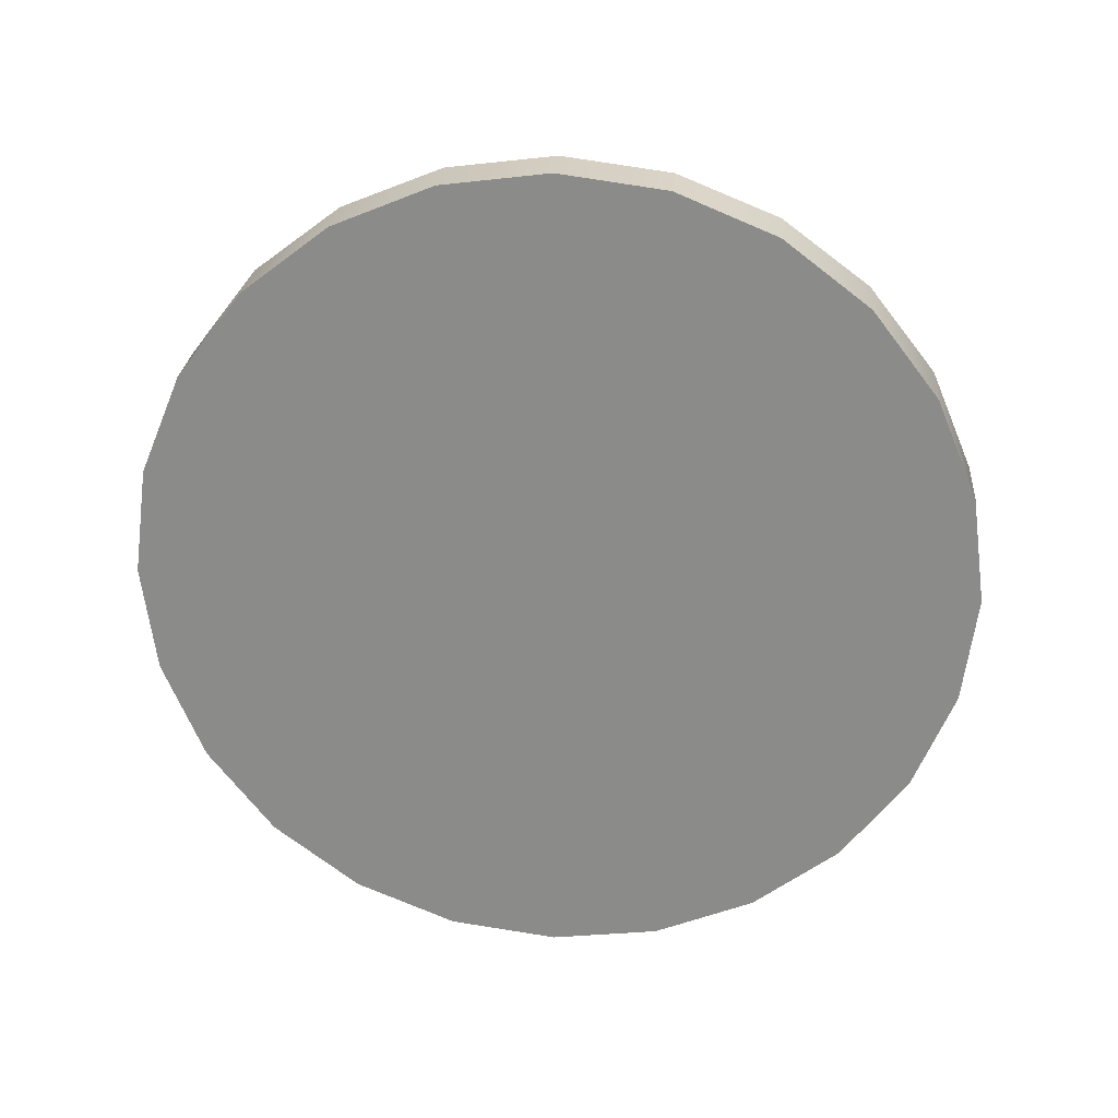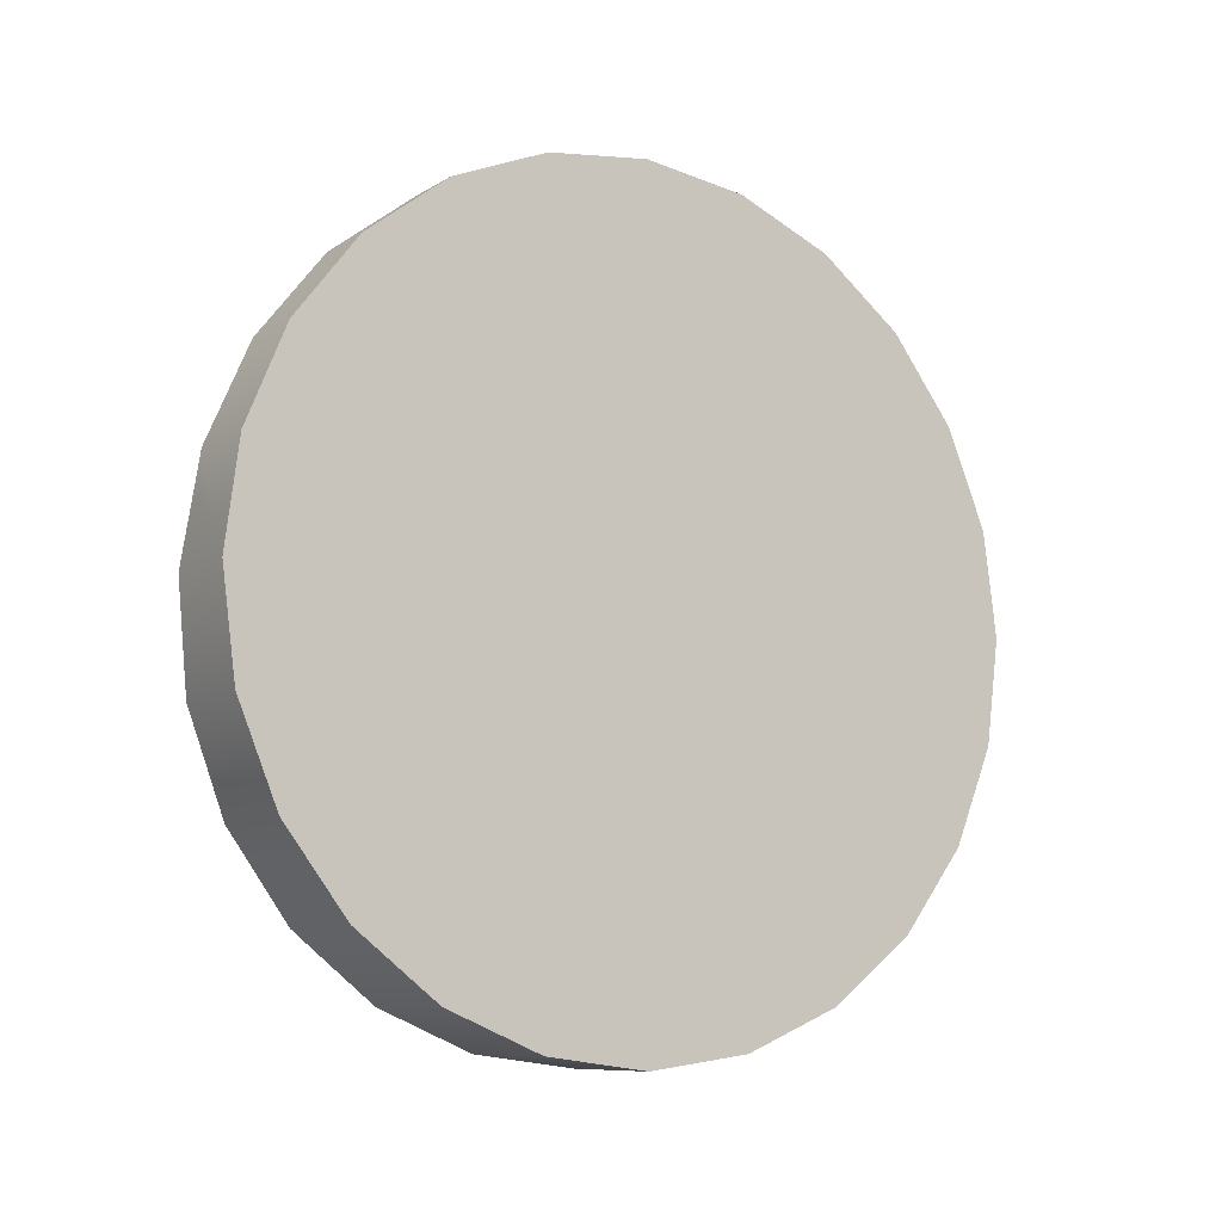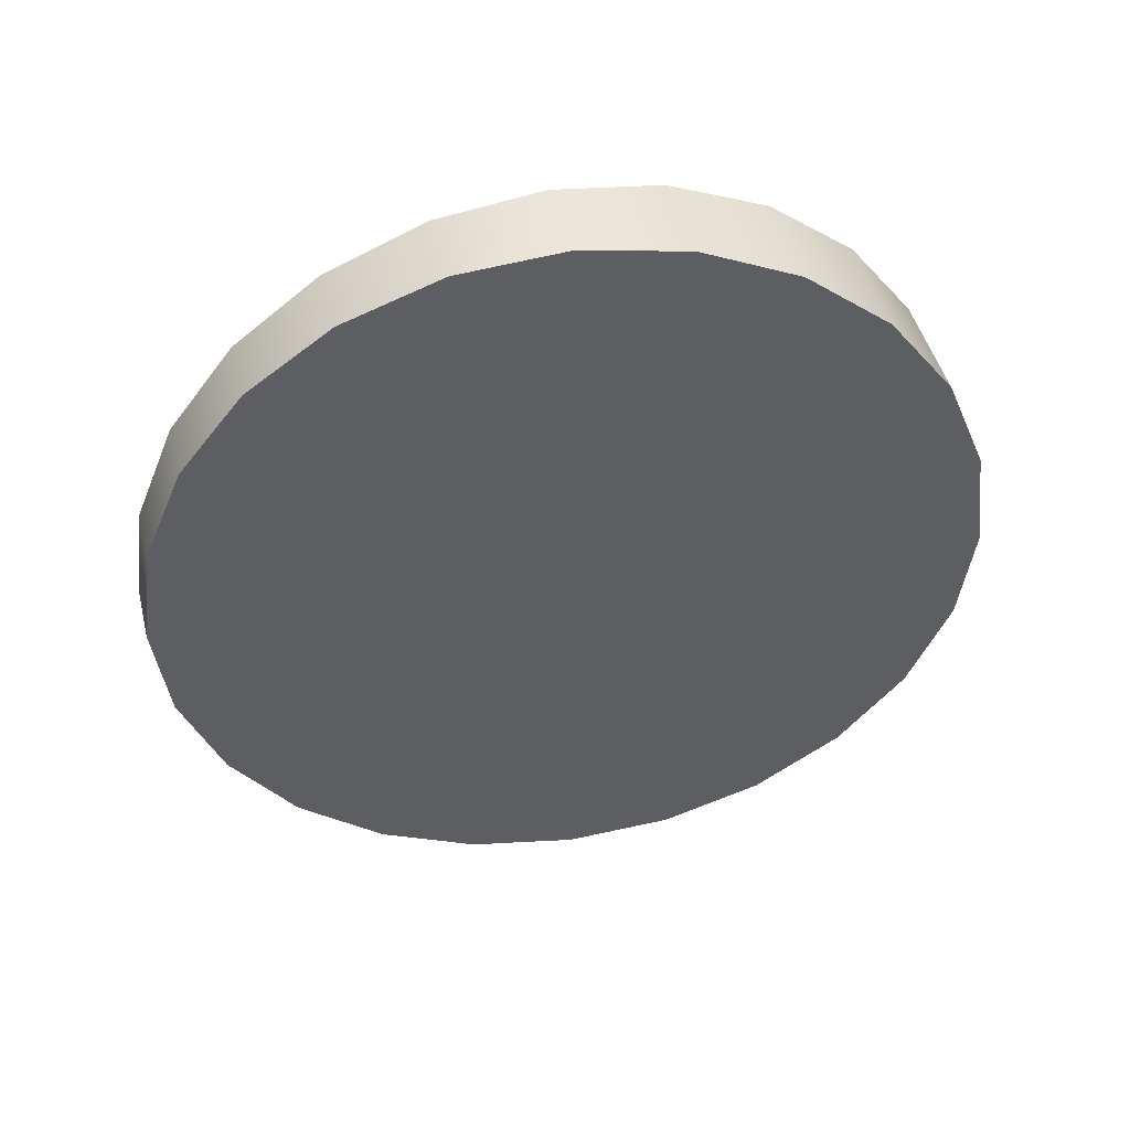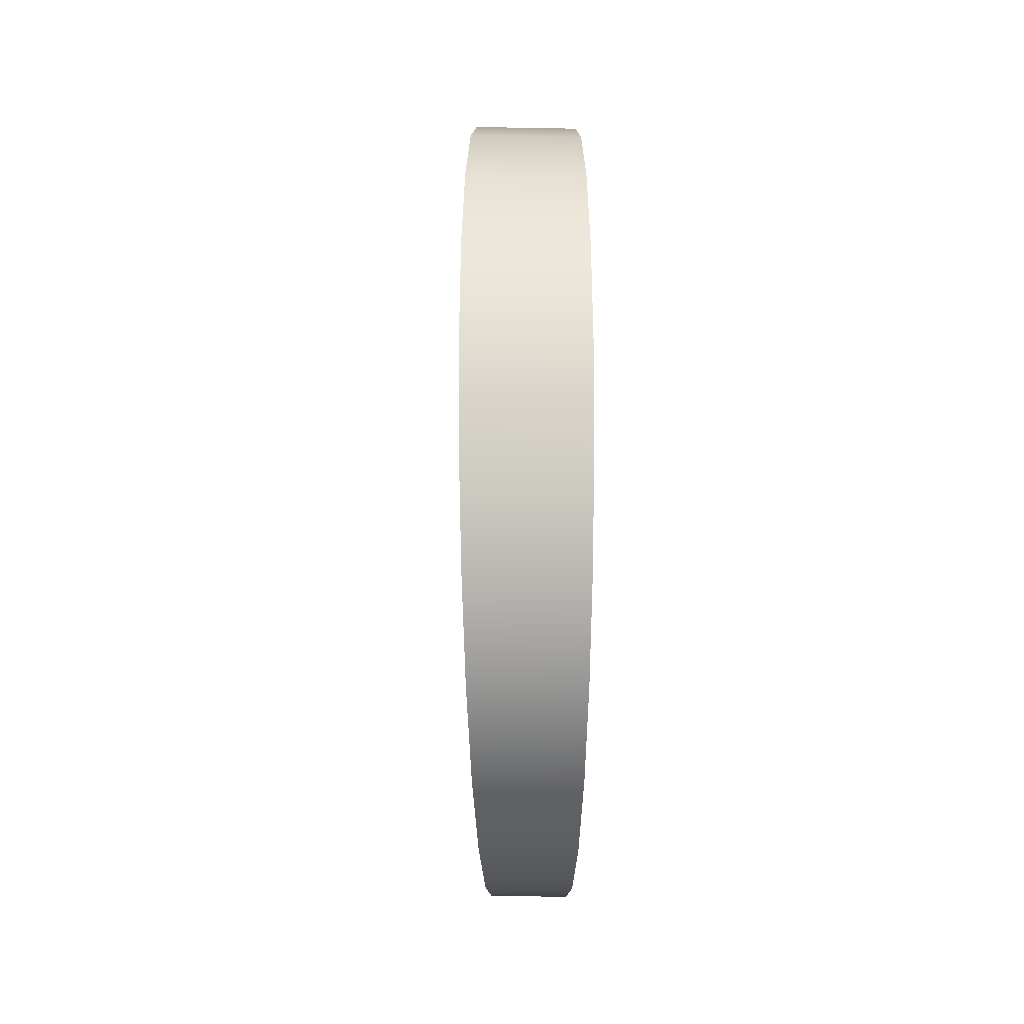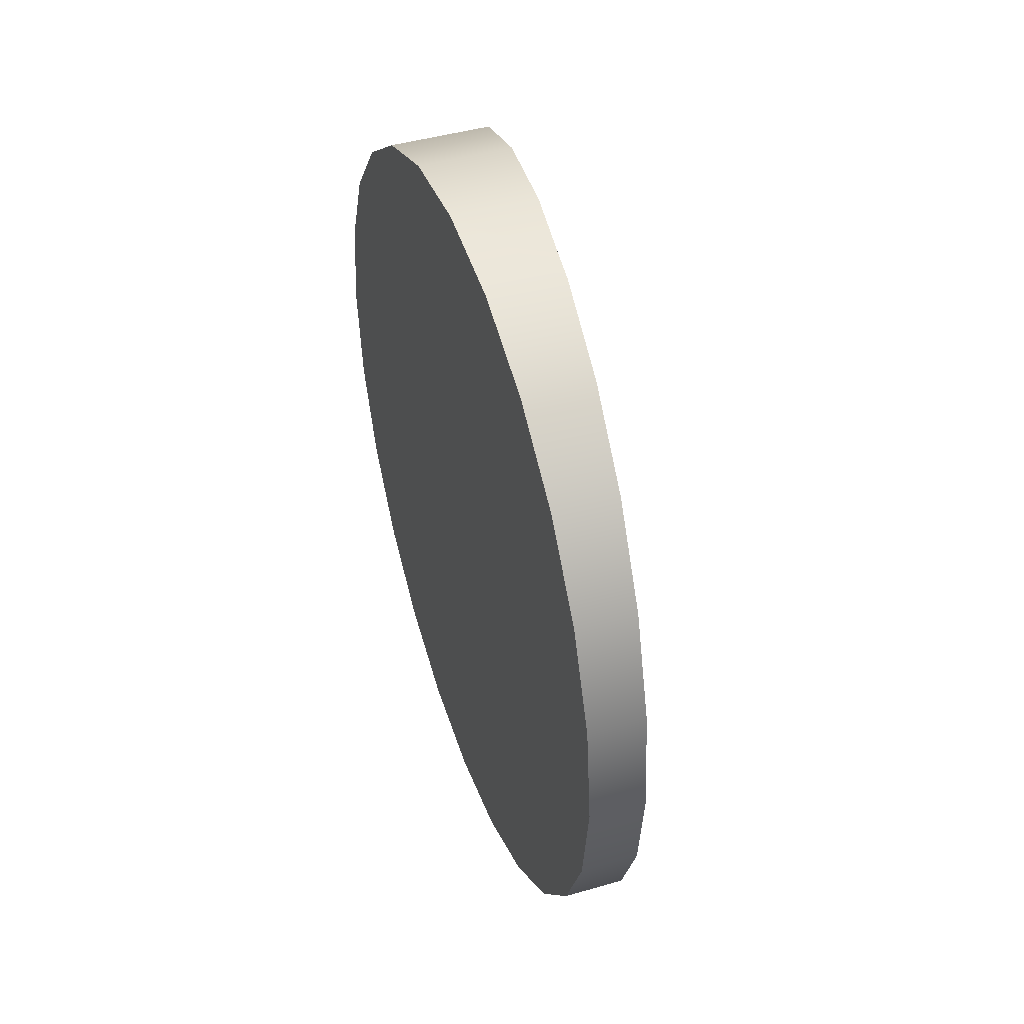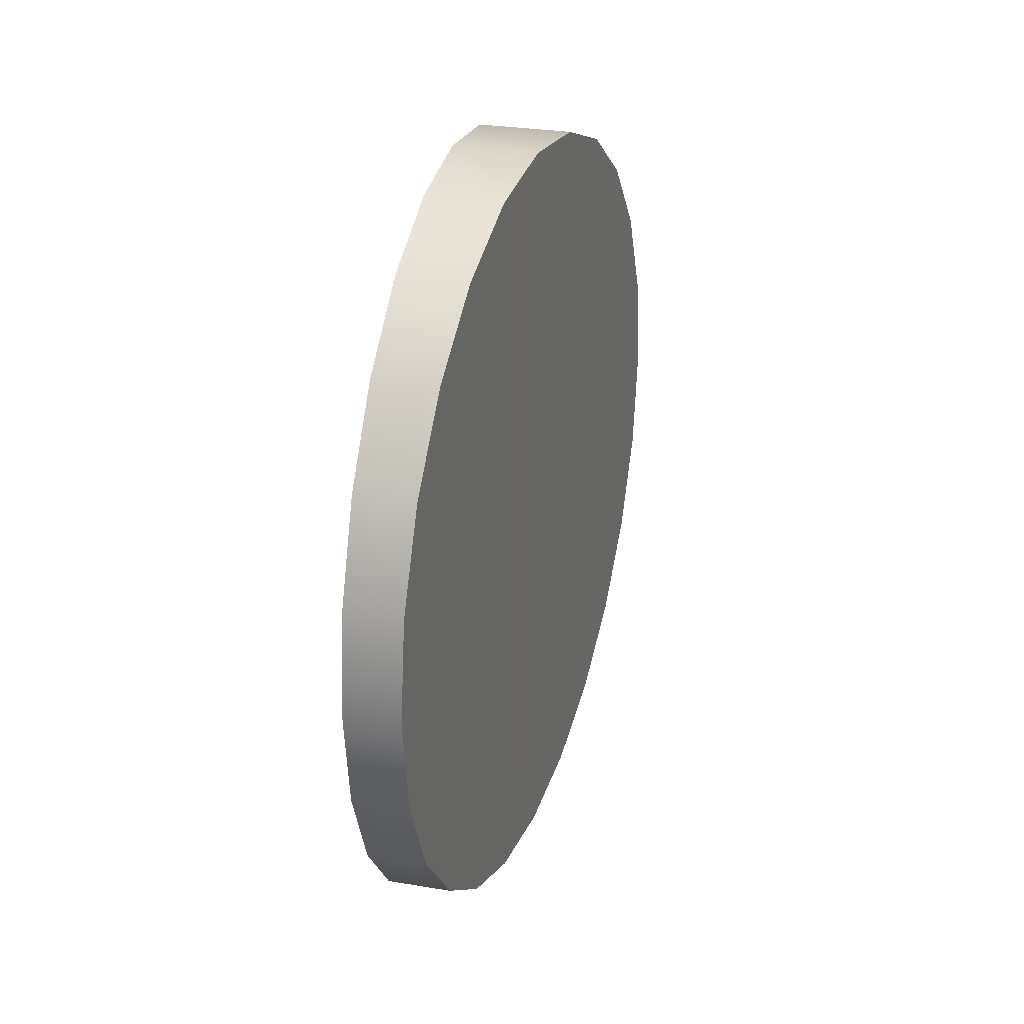
<metadata>
{"format":"obj","ext":"obj","renderer":"f3d","projection":"perspective","resolution":1024,"background":"white","views":[{"elev":25.6,"azim":-85.2,"up":"+Z"},{"elev":-9.1,"azim":-123.1,"up":"+Z"},{"elev":46.1,"azim":76.1,"up":"+Y"},{"elev":-22.5,"azim":178.2,"up":"+Y"},{"elev":44.9,"azim":-18.6,"up":"+Y"},{"elev":29.6,"azim":13.8,"up":"+Y"}]}
</metadata>
<code>
o #ID2394
v -0.4674 0.06206 -0.3828
v -0.4673 0.07339 -0.3833
v -0.4673 0.06199 -0.3833
v -0.4674 0.07333 -0.3828
v -0.4675 0.06264 -0.3814
v -0.4675 0.07275 -0.3814
v -0.4675 0.06357 -0.3802
v -0.4675 0.07182 -0.3802
v -0.4676 0.06477 -0.3792
v -0.4676 0.07061 -0.3792
v -0.4676 0.06618 -0.3787
v -0.4676 0.0692 -0.3787
v -0.4677 0.06769 -0.3785
v -0.4677 0.06769 -0.3785
v -0.4676 0.06618 -0.3787
v -0.4676 0.0692 -0.3787
v -0.4676 0.07061 -0.3792
v -0.4676 0.06477 -0.3792
v -0.4675 0.07182 -0.3802
v -0.4675 0.06357 -0.3802
v -0.4675 0.07275 -0.3814
v -0.4675 0.06264 -0.3814
v -0.4674 0.07333 -0.3828
v -0.4674 0.06206 -0.3828
v -0.4673 0.07339 -0.3833
v -0.4673 0.06199 -0.3833
v -0.4668 0.06618 -0.3899
v -0.4668 0.0692 -0.3899
v -0.4667 0.06769 -0.3901
v -0.4668 0.06477 -0.3893
v -0.4668 0.07061 -0.3893
v -0.4669 0.06357 -0.3884
v -0.4669 0.07182 -0.3884
v -0.467 0.06264 -0.3872
v -0.467 0.07275 -0.3872
v -0.4671 0.06206 -0.3858
v -0.4671 0.07333 -0.3858
v -0.4672 0.06186 -0.3843
v -0.4672 0.07353 -0.3843
v -0.4672 0.07353 -0.3843
v -0.4672 0.06186 -0.3843
v -0.4671 0.07333 -0.3858
v -0.4671 0.06206 -0.3858
v -0.467 0.07275 -0.3872
v -0.467 0.06264 -0.3872
v -0.4669 0.07182 -0.3884
v -0.4669 0.06357 -0.3884
v -0.4668 0.07061 -0.3893
v -0.4668 0.06477 -0.3893
v -0.4668 0.0692 -0.3899
v -0.4668 0.06618 -0.3899
v -0.4667 0.06769 -0.3901
v -0.4673 0.06199 -0.3833
v -0.4685 0.06186 -0.3843
v -0.4672 0.06186 -0.3843
v -0.4674 0.06206 -0.3828
v -0.4685 0.06206 -0.3828
v -0.4685 0.06206 -0.3828
v -0.4674 0.06206 -0.3828
v -0.4685 0.06186 -0.3843
v -0.4673 0.06199 -0.3833
v -0.4672 0.06186 -0.3843
v -0.4675 0.06264 -0.3814
v -0.4685 0.06264 -0.3814
v -0.4685 0.06264 -0.3814
v -0.4675 0.06264 -0.3814
v -0.4675 0.06357 -0.3802
v -0.4685 0.06357 -0.3802
v -0.4685 0.06357 -0.3802
v -0.4675 0.06357 -0.3802
v -0.4676 0.06477 -0.3792
v -0.4685 0.06477 -0.3792
v -0.4685 0.06477 -0.3792
v -0.4676 0.06477 -0.3792
v -0.4676 0.06618 -0.3787
v -0.4685 0.06618 -0.3787
v -0.4685 0.06618 -0.3787
v -0.4676 0.06618 -0.3787
v -0.4677 0.06769 -0.3785
v -0.4685 0.06769 -0.3785
v -0.4685 0.06769 -0.3785
v -0.4677 0.06769 -0.3785
v -0.4676 0.0692 -0.3787
v -0.4685 0.0692 -0.3787
v -0.4685 0.0692 -0.3787
v -0.4676 0.0692 -0.3787
v -0.4685 0.07061 -0.3792
v -0.4676 0.07061 -0.3792
v -0.4676 0.07061 -0.3792
v -0.4685 0.07061 -0.3792
v -0.4685 0.07182 -0.3802
v -0.4675 0.07182 -0.3802
v -0.4675 0.07182 -0.3802
v -0.4685 0.07182 -0.3802
v -0.4685 0.07275 -0.3814
v -0.4675 0.07275 -0.3814
v -0.4685 0.07275 -0.3814
v -0.4675 0.07275 -0.3814
v -0.4685 0.07333 -0.3828
v -0.4674 0.07333 -0.3828
v -0.4685 0.07333 -0.3828
v -0.4674 0.07333 -0.3828
v -0.4685 0.07353 -0.3843
v -0.4673 0.07339 -0.3833
v -0.4672 0.07353 -0.3843
v -0.4685 0.07353 -0.3843
v -0.4673 0.07339 -0.3833
v -0.4672 0.07353 -0.3843
v -0.4685 0.07333 -0.3858
v -0.4671 0.07333 -0.3858
v -0.4685 0.07333 -0.3858
v -0.4671 0.07333 -0.3858
v -0.4685 0.07275 -0.3872
v -0.467 0.07275 -0.3872
v -0.4685 0.07275 -0.3872
v -0.467 0.07275 -0.3872
v -0.4685 0.07182 -0.3884
v -0.4669 0.07182 -0.3884
v -0.4685 0.07182 -0.3884
v -0.4669 0.07182 -0.3884
v -0.4668 0.07061 -0.3893
v -0.4685 0.07061 -0.3893
v -0.4668 0.07061 -0.3893
v -0.4685 0.07061 -0.3893
v -0.4685 0.0692 -0.3899
v -0.4668 0.0692 -0.3899
v -0.4685 0.0692 -0.3899
v -0.4668 0.0692 -0.3899
v -0.4685 0.06769 -0.3901
v -0.4667 0.06769 -0.3901
v -0.4685 0.06769 -0.3901
v -0.4667 0.06769 -0.3901
v -0.4685 0.06618 -0.3899
v -0.4668 0.06618 -0.3899
v -0.4685 0.06618 -0.3899
v -0.4668 0.06618 -0.3899
v -0.4668 0.06477 -0.3893
v -0.4685 0.06477 -0.3893
v -0.4668 0.06477 -0.3893
v -0.4685 0.06477 -0.3893
v -0.4685 0.06357 -0.3884
v -0.4669 0.06357 -0.3884
v -0.4685 0.06357 -0.3884
v -0.4669 0.06357 -0.3884
v -0.467 0.06264 -0.3872
v -0.4685 0.06264 -0.3872
v -0.4685 0.06264 -0.3872
v -0.467 0.06264 -0.3872
v -0.4671 0.06206 -0.3858
v -0.4685 0.06206 -0.3858
v -0.4685 0.06206 -0.3858
v -0.4671 0.06206 -0.3858
v -0.4685 0.06618 -0.3899
v -0.4685 0.0692 -0.3899
v -0.4685 0.06769 -0.3901
v -0.4685 0.06477 -0.3893
v -0.4685 0.07061 -0.3893
v -0.4685 0.06357 -0.3884
v -0.4685 0.07182 -0.3884
v -0.4685 0.06264 -0.3872
v -0.4685 0.07275 -0.3872
v -0.4685 0.06206 -0.3858
v -0.4685 0.07333 -0.3858
v -0.4685 0.06186 -0.3843
v -0.4685 0.07353 -0.3843
v -0.4685 0.06206 -0.3828
v -0.4685 0.07333 -0.3828
v -0.4685 0.06264 -0.3814
v -0.4685 0.07275 -0.3814
v -0.4685 0.06357 -0.3802
v -0.4685 0.07182 -0.3802
v -0.4685 0.06477 -0.3792
v -0.4685 0.07061 -0.3792
v -0.4685 0.06618 -0.3787
v -0.4685 0.0692 -0.3787
v -0.4685 0.06769 -0.3785
v -0.4685 0.06769 -0.3785
v -0.4685 0.06618 -0.3787
v -0.4685 0.0692 -0.3787
v -0.4685 0.07061 -0.3792
v -0.4685 0.06477 -0.3792
v -0.4685 0.07182 -0.3802
v -0.4685 0.06357 -0.3802
v -0.4685 0.07275 -0.3814
v -0.4685 0.06264 -0.3814
v -0.4685 0.07333 -0.3828
v -0.4685 0.06206 -0.3828
v -0.4685 0.07353 -0.3843
v -0.4685 0.06186 -0.3843
v -0.4685 0.07333 -0.3858
v -0.4685 0.06206 -0.3858
v -0.4685 0.07275 -0.3872
v -0.4685 0.06264 -0.3872
v -0.4685 0.07182 -0.3884
v -0.4685 0.06357 -0.3884
v -0.4685 0.07061 -0.3893
v -0.4685 0.06477 -0.3893
v -0.4685 0.0692 -0.3899
v -0.4685 0.06618 -0.3899
v -0.4685 0.06769 -0.3901
f 1 2 3
f 2 1 4
f 4 1 5
f 4 5 6
f 6 5 7
f 6 7 8
f 8 7 9
f 8 9 10
f 10 9 11
f 10 11 12
f 12 11 13
f 14 15 16
f 16 15 17
f 15 18 17
f 17 18 19
f 18 20 19
f 19 20 21
f 20 22 21
f 21 22 23
f 22 24 23
f 23 24 25
f 26 25 24
f 27 28 29
f 28 27 30
f 28 30 31
f 31 30 32
f 31 32 33
f 33 32 34
f 33 34 35
f 35 34 36
f 35 36 37
f 37 36 38
f 37 38 39
f 39 38 3
f 39 3 2
f 25 26 40
f 26 41 40
f 40 41 42
f 41 43 42
f 42 43 44
f 43 45 44
f 44 45 46
f 45 47 46
f 46 47 48
f 47 49 48
f 48 49 50
f 49 51 50
f 52 50 51
f 53 54 55
f 54 53 56
f 54 56 57
f 58 59 60
f 59 61 60
f 62 60 61
f 63 57 56
f 57 63 64
f 65 66 58
f 59 58 66
f 67 64 63
f 64 67 68
f 69 70 65
f 66 65 70
f 71 68 67
f 68 71 72
f 73 74 69
f 70 69 74
f 75 72 71
f 72 75 76
f 77 78 73
f 74 73 78
f 79 76 75
f 76 79 80
f 81 82 77
f 78 77 82
f 83 80 79
f 80 83 84
f 85 86 81
f 82 81 86
f 83 87 84
f 87 83 88
f 89 86 90
f 85 90 86
f 88 91 87
f 91 88 92
f 93 89 94
f 90 94 89
f 95 92 96
f 92 95 91
f 94 97 93
f 98 93 97
f 99 96 100
f 96 99 95
f 97 101 98
f 102 98 101
f 103 104 105
f 104 103 100
f 100 103 99
f 101 106 102
f 102 106 107
f 108 107 106
f 109 105 110
f 105 109 103
f 106 111 108
f 112 108 111
f 113 110 114
f 110 113 109
f 111 115 112
f 116 112 115
f 117 114 118
f 114 117 113
f 115 119 116
f 120 116 119
f 117 121 122
f 121 117 118
f 120 119 123
f 124 123 119
f 125 121 126
f 121 125 122
f 124 127 123
f 128 123 127
f 129 126 130
f 126 129 125
f 127 131 128
f 132 128 131
f 133 130 134
f 130 133 129
f 131 135 132
f 136 132 135
f 133 137 138
f 137 133 134
f 136 135 139
f 140 139 135
f 141 137 142
f 137 141 138
f 140 143 139
f 144 139 143
f 145 141 142
f 141 145 146
f 147 148 143
f 144 143 148
f 149 146 145
f 146 149 150
f 151 152 147
f 148 147 152
f 55 150 149
f 150 55 54
f 60 62 151
f 152 151 62
f 153 154 155
f 154 153 156
f 154 156 157
f 157 156 158
f 157 158 159
f 159 158 160
f 159 160 161
f 161 160 162
f 161 162 163
f 163 162 164
f 163 164 165
f 165 164 166
f 165 166 167
f 167 166 168
f 167 168 169
f 169 168 170
f 169 170 171
f 171 170 172
f 171 172 173
f 173 172 174
f 173 174 175
f 175 174 176
f 177 178 179
f 179 178 180
f 178 181 180
f 180 181 182
f 181 183 182
f 182 183 184
f 183 185 184
f 184 185 186
f 185 187 186
f 186 187 188
f 187 189 188
f 188 189 190
f 189 191 190
f 190 191 192
f 191 193 192
f 192 193 194
f 193 195 194
f 194 195 196
f 195 197 196
f 196 197 198
f 197 199 198
f 200 198 199

</code>
